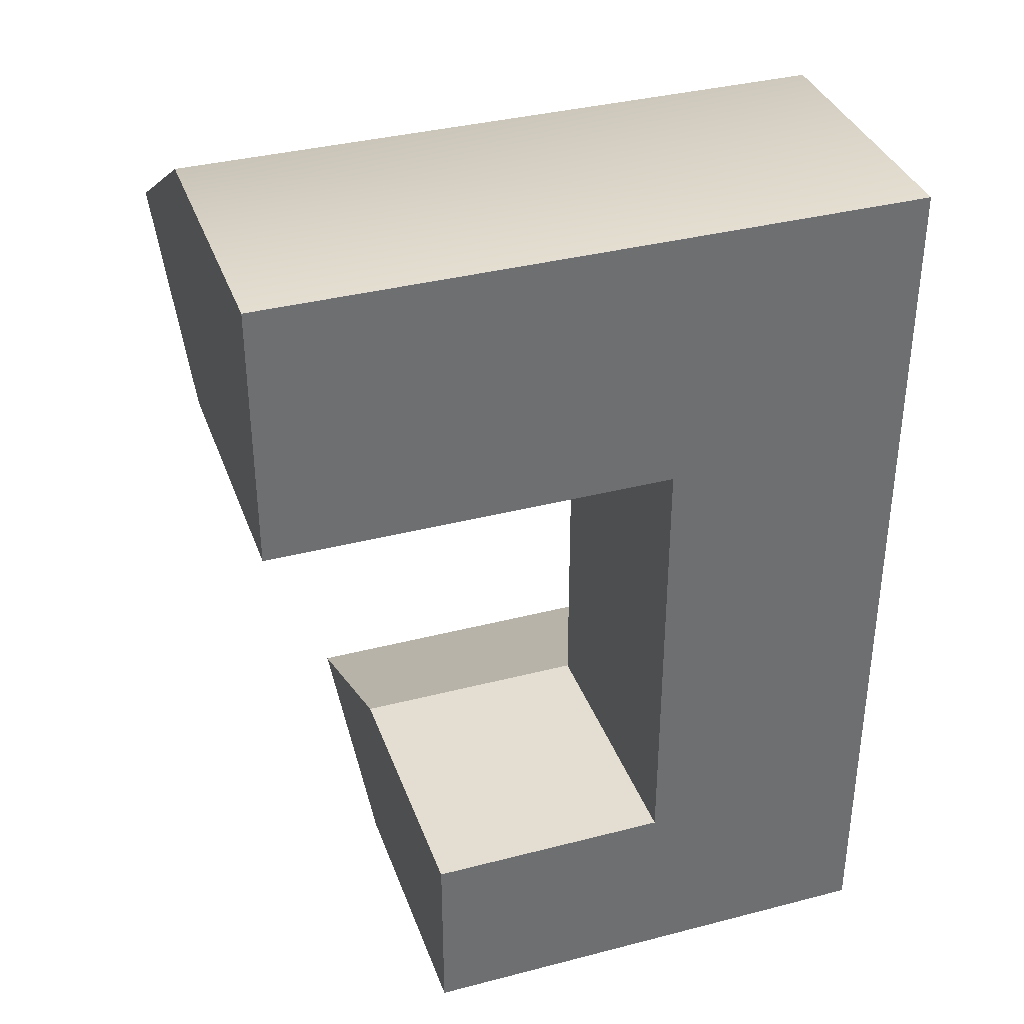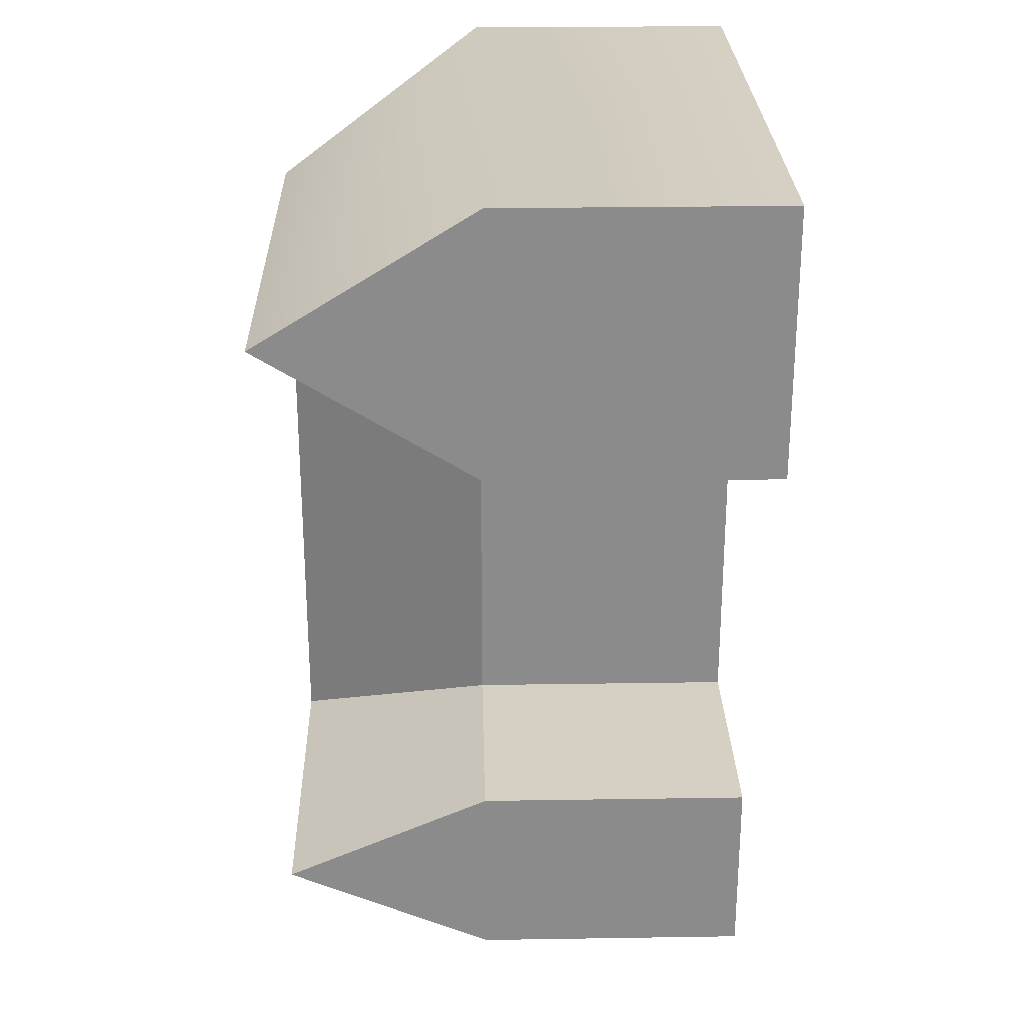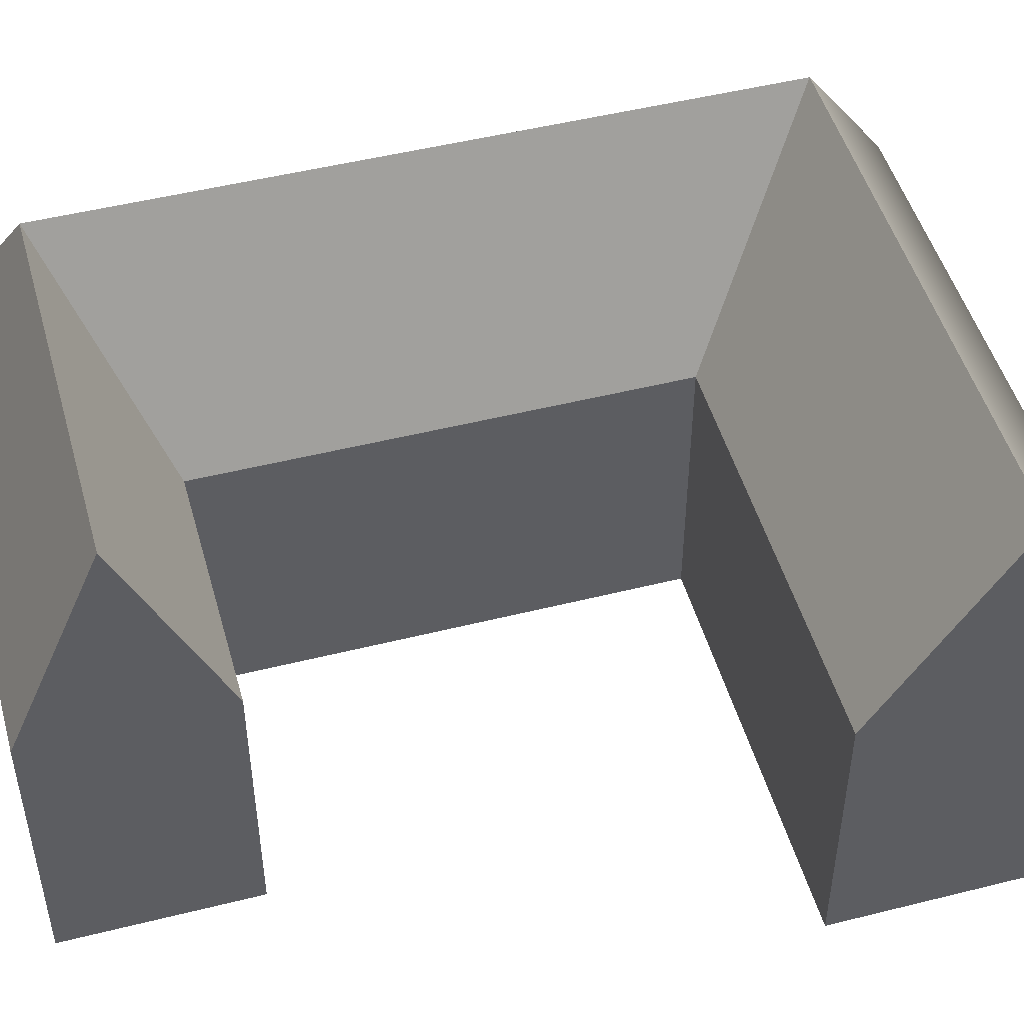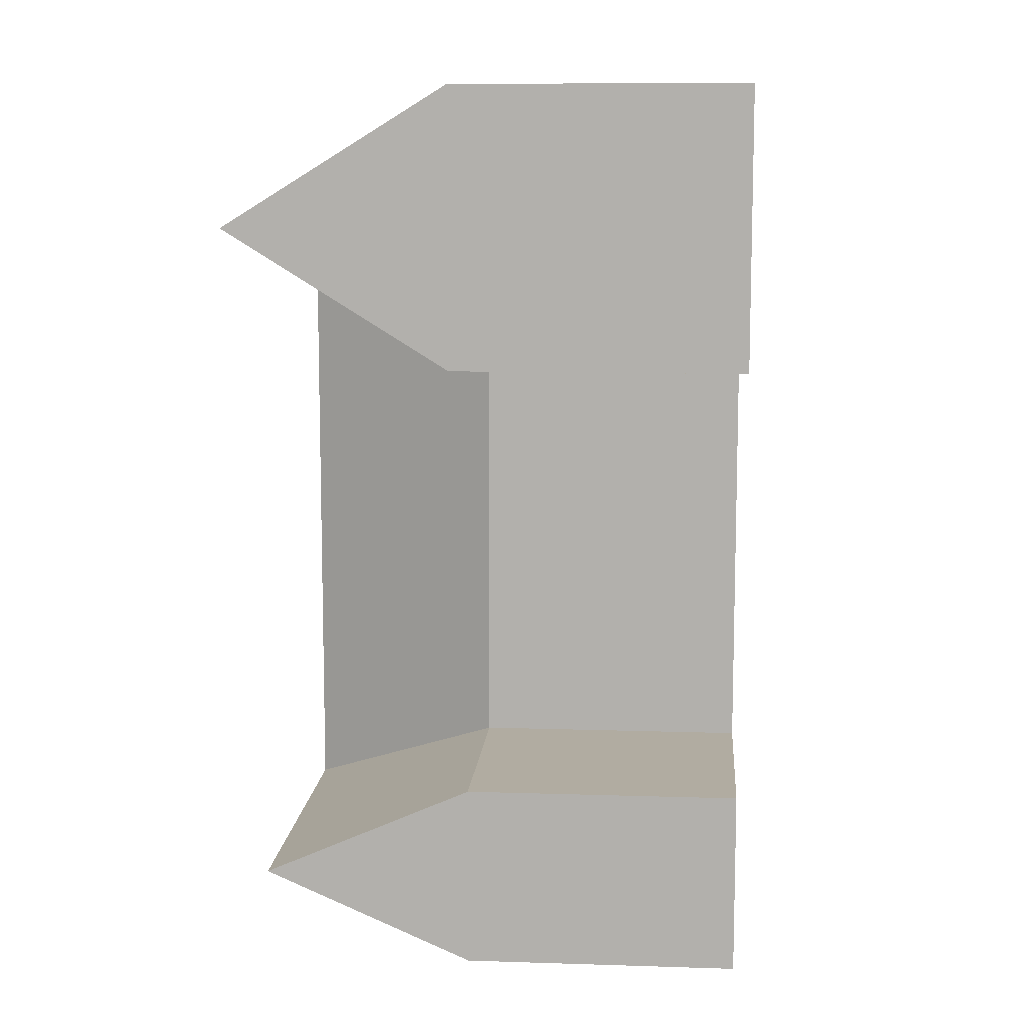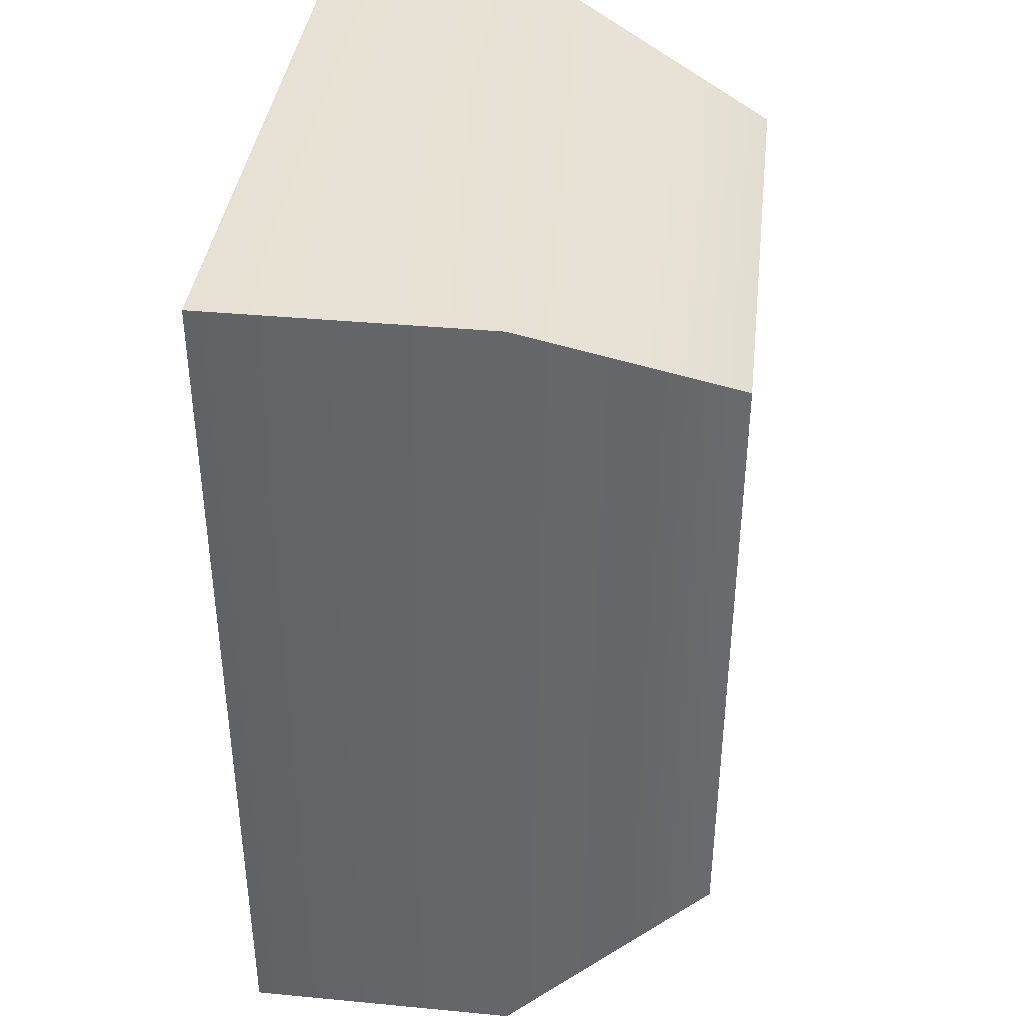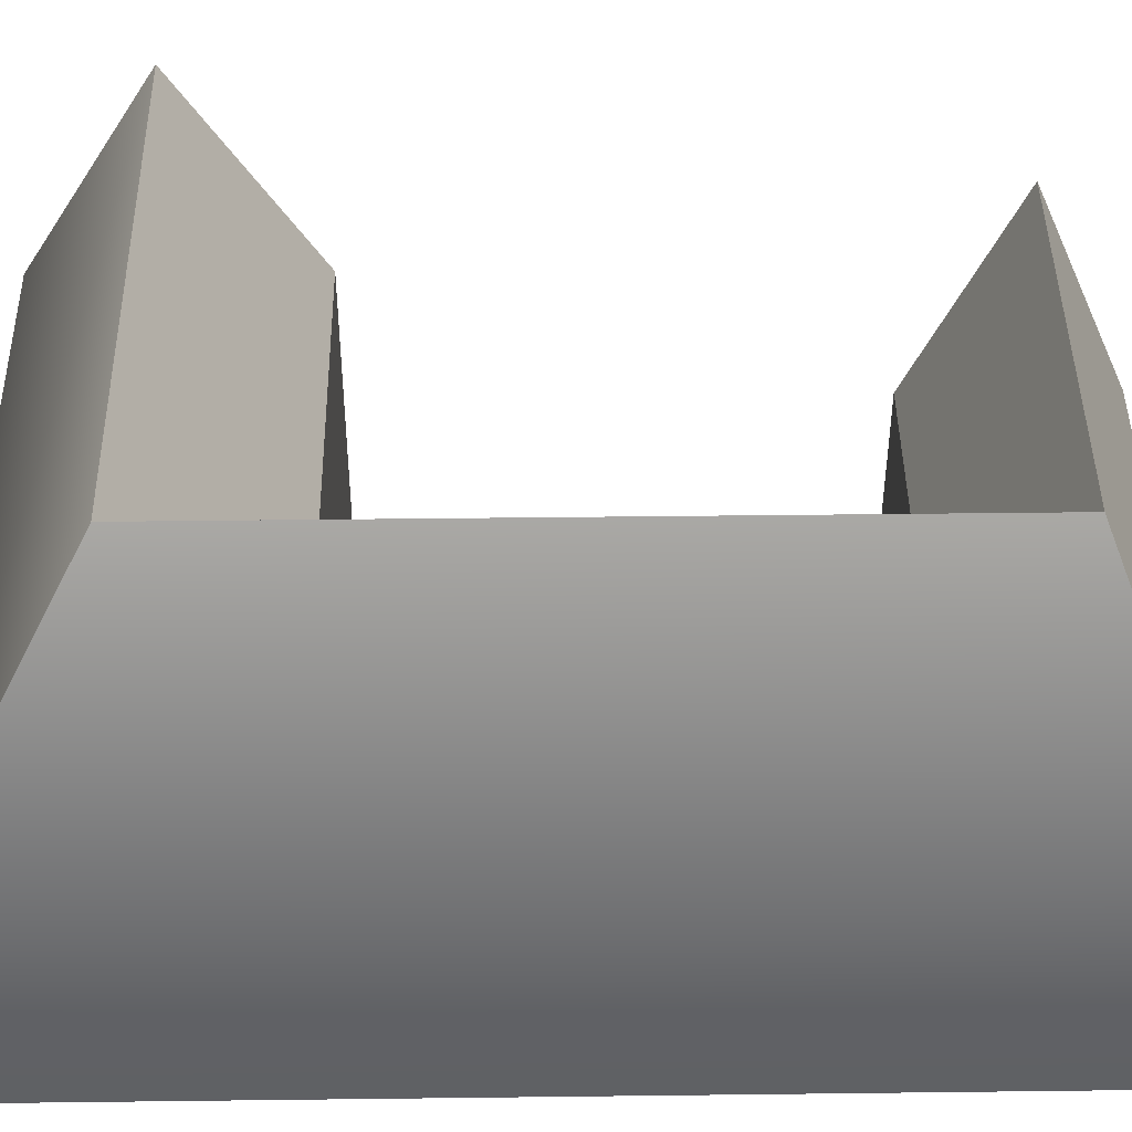
<metadata>
{"format":"obj","ext":"obj","renderer":"f3d","projection":"perspective","resolution":1024,"background":"white","views":[{"elev":36.2,"azim":-18.7,"up":"+Z"},{"elev":26.3,"azim":-91.4,"up":"+Z"},{"elev":49.0,"azim":-105.6,"up":"+Y"},{"elev":10.2,"azim":-85.3,"up":"+Z"},{"elev":38.5,"azim":96.8,"up":"+Z"},{"elev":44.6,"azim":89.2,"up":"+Y"}]}
</metadata>
<code>
o Cube_Cube.002
v -2.618 -1 -2.87
v -2.618 2 -2.87
v -2.618 2 -4.87
v -2.618 -1 -4.87
v 2.618 2 -4.87
v 2.618 -1 -4.87
v 2.618 -1 -2.87
v 0 -1 -2.87
v 0 2 -2.87
v 1.309 4.291 -3.87
v -2.618 4.291 -3.87
v 0 -1 4.89
v -4.357 2 4.89
v -4.357 -1 4.89
v 2.618 -1 4.89
v 2.618 2 4.89
v 0 -1 2.063
v -4.357 2 2.063
v -4.357 4.291 3.477
v 0 2 2.063
v -4.357 -1 2.063
v 1.309 4.291 3.477
f 1 2 3 4
f 4 3 5 6
f 8 9 2 1
f 4 6 7 8 1
f 2 9 10 11
f 8 7 15 12 17
f 18 13 19
f 5 16 15 6
f 9 8 17 20
f 18 21 14 13
f 20 17 21 18
f 17 12 14 21
f 19 13 16 22
f 5 3 11 10
f 22 16 5 10
f 3 2 11
f 20 18 19 22
f 13 14 15 16
f 9 20 22 10

</code>
